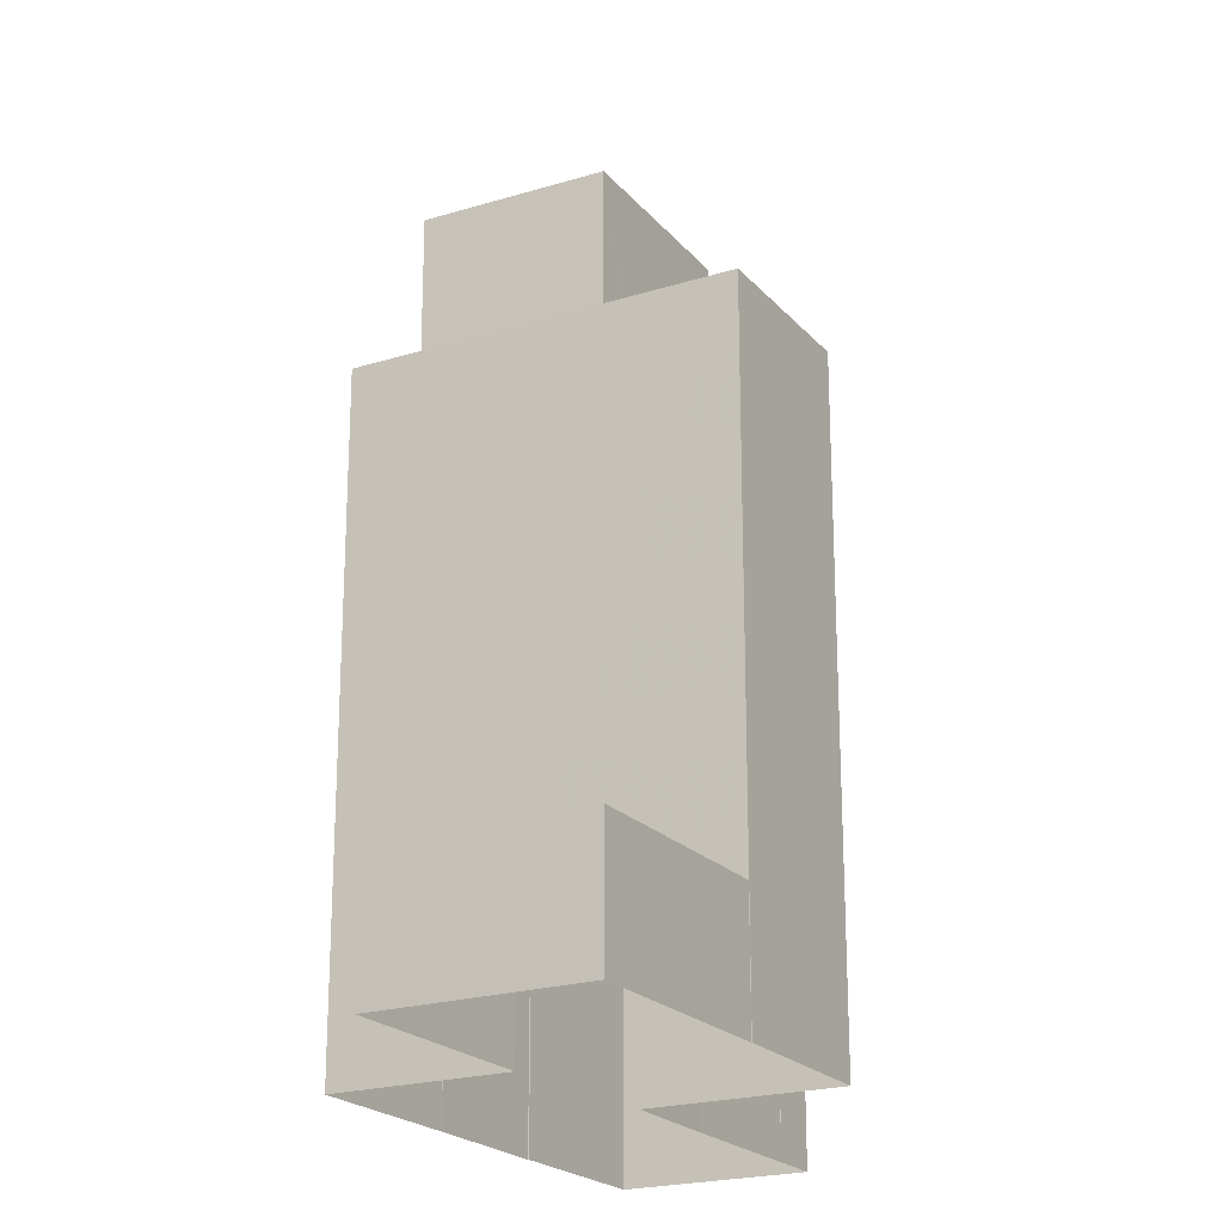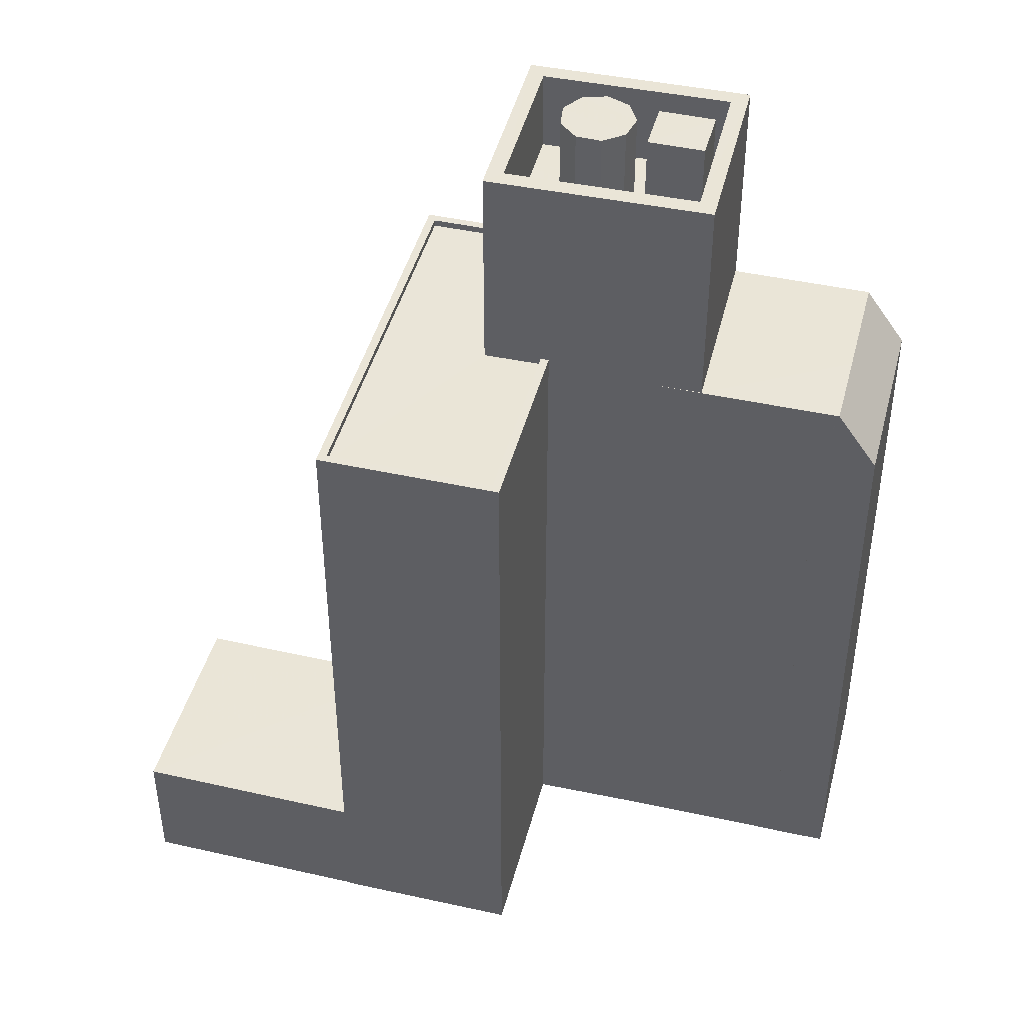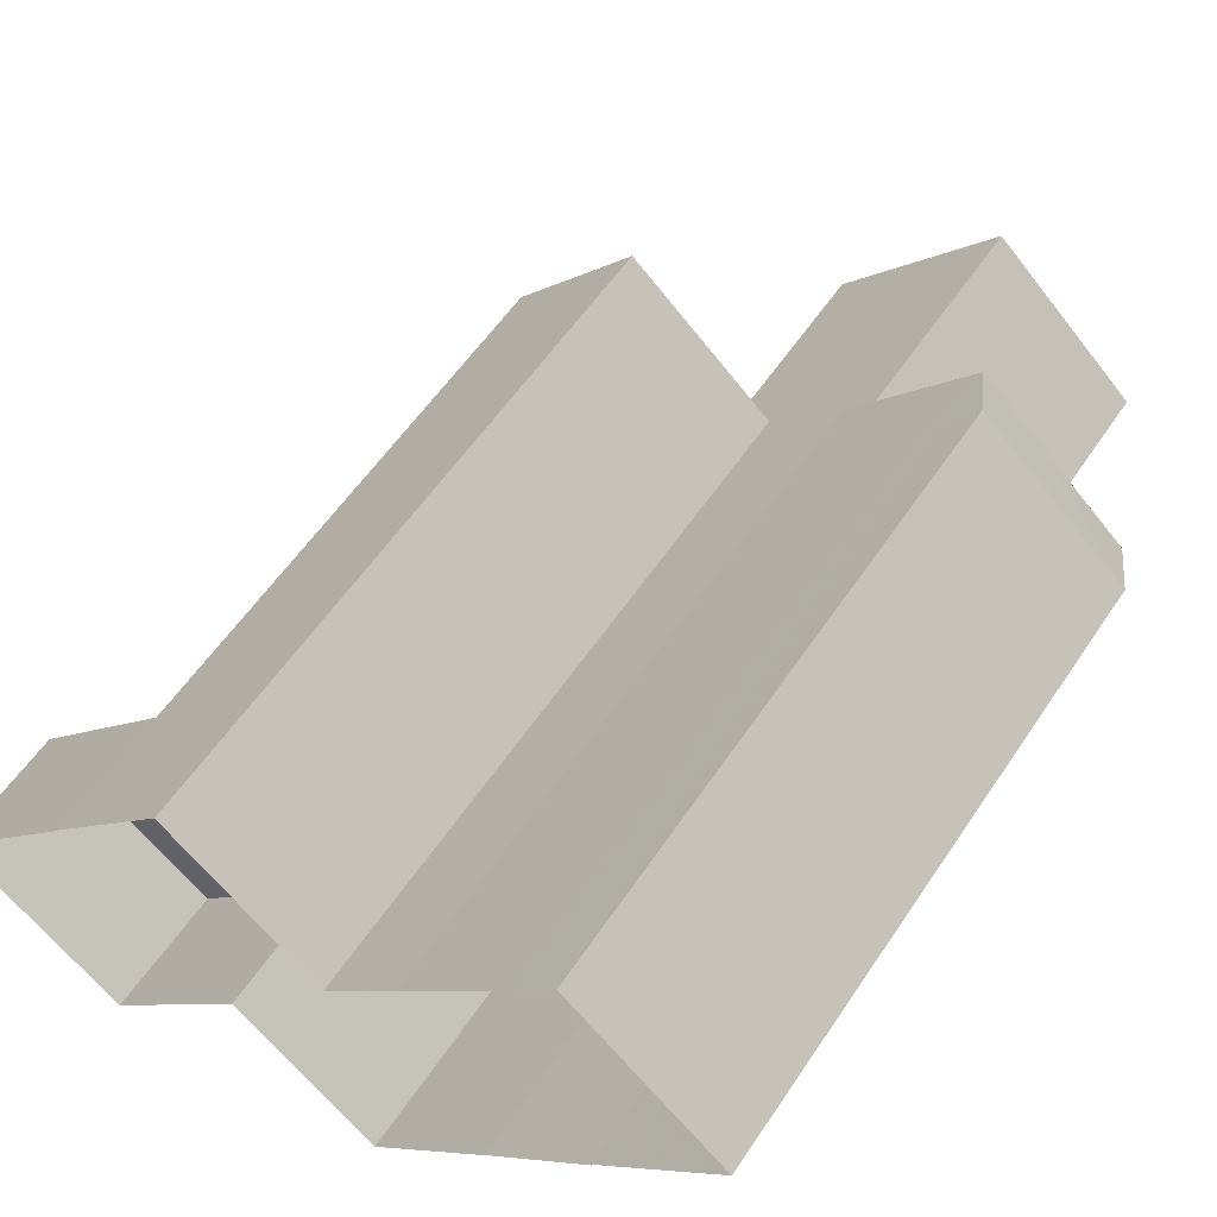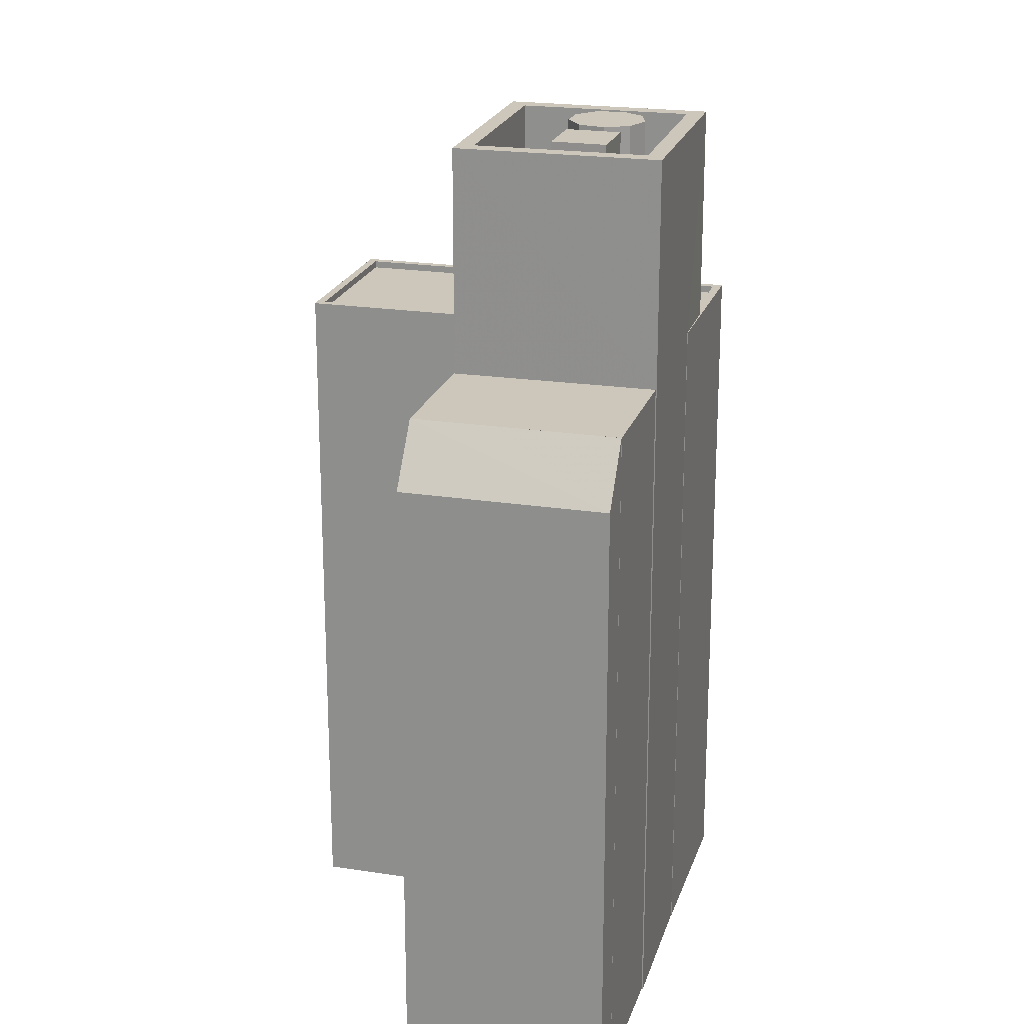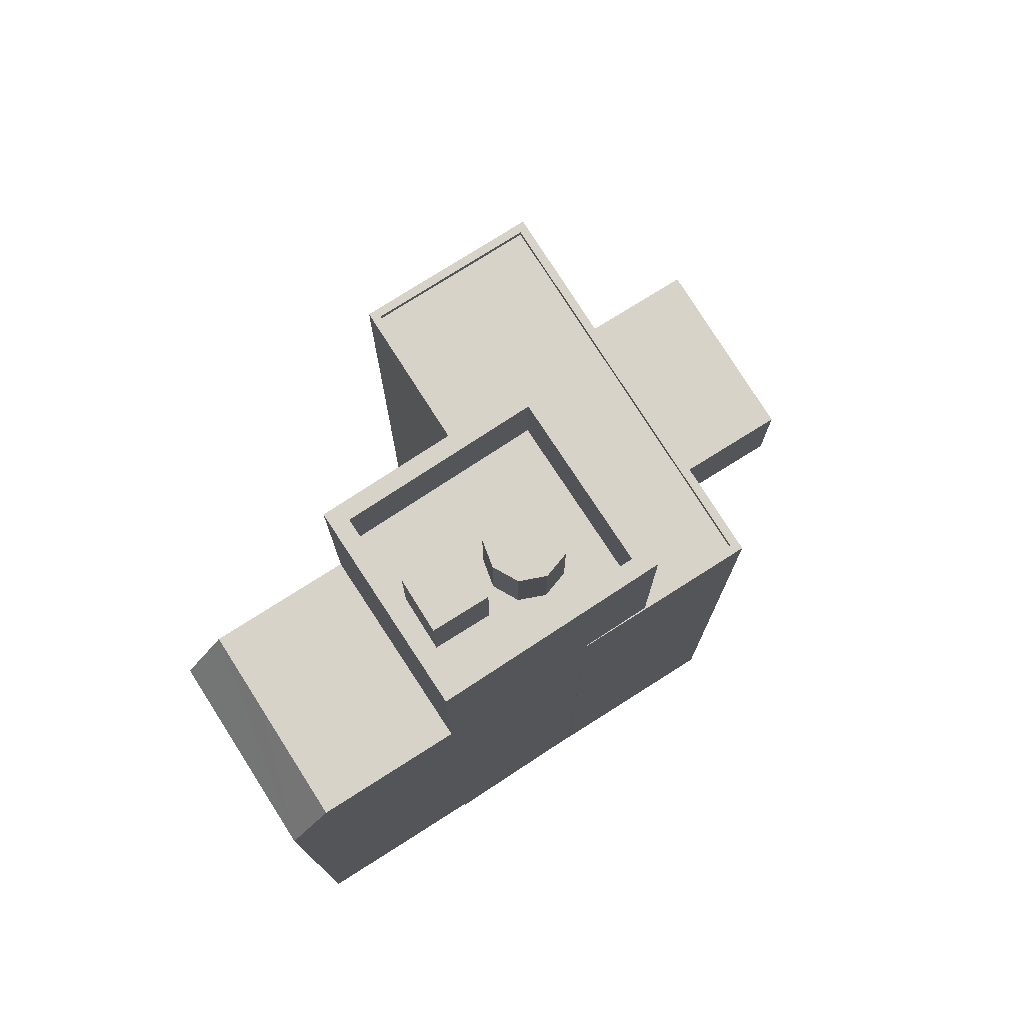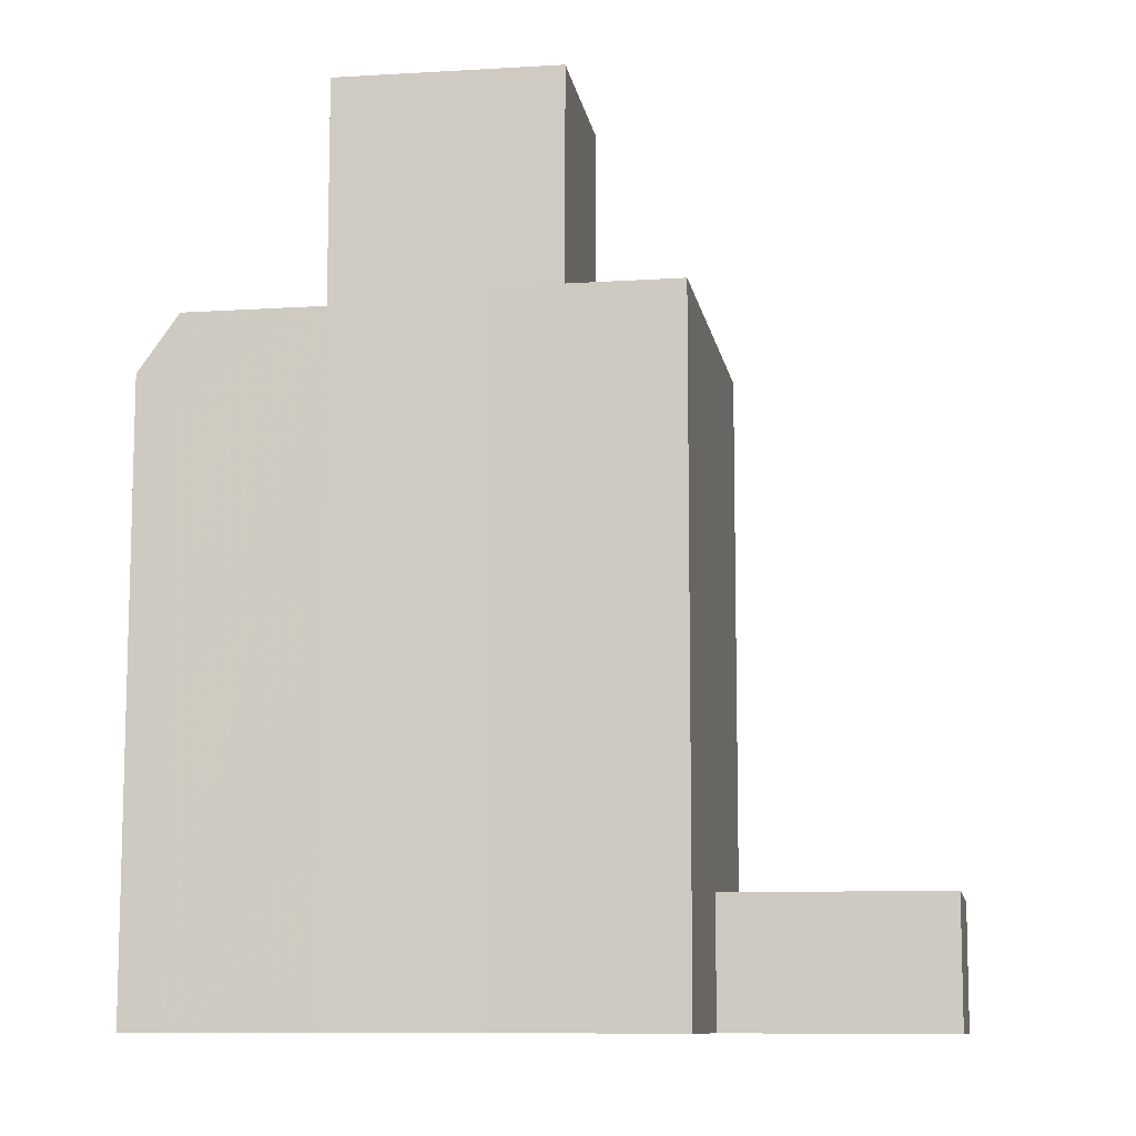
<metadata>
{"format":"obj","ext":"obj","renderer":"f3d","projection":"perspective","resolution":1024,"background":"white","views":[{"elev":-21.5,"azim":70.9,"up":"+Z"},{"elev":44.5,"azim":146.3,"up":"+Z"},{"elev":56.2,"azim":-146.8,"up":"+Y"},{"elev":21.4,"azim":-122.6,"up":"+Z"},{"elev":77.2,"azim":-80.6,"up":"+Z"},{"elev":-10.0,"azim":-38.6,"up":"+Z"}]}
</metadata>
<code>
v -9129 -3.672e+04 13.4
v -9129 -3.672e+04 13.4
v -9124 -3.672e+04 13.39
v -9136 -3.671e+04 13.41
v -9137 -3.671e+04 13.41
v -9131 -3.67e+04 13.4
v -9132 -3.671e+04 13.4
v -9132 -3.671e+04 13.4
v -9119 -3.672e+04 13.39
v -9114 -3.672e+04 13.39
v -9108 -3.672e+04 13.38
v -9136 -3.671e+04 13.41
v -9113 -3.671e+04 13.39
v -9118 -3.671e+04 13.39
v -9113 -3.671e+04 13.39
v -9130 -3.671e+04 13.4
v -9130 -3.671e+04 13.4
v -9123 -3.671e+04 13.4
v -9126 -3.671e+04 13.4
v -9126 -3.671e+04 13.4
v -9119 -3.672e+04 18.11
v -9114 -3.672e+04 18.11
v -9108 -3.672e+04 18.1
v -9113 -3.671e+04 18.11
v -9124 -3.672e+04 37.84
v -9127 -3.672e+04 37.85
v -9129 -3.672e+04 37.85
v -9113 -3.671e+04 37.84
v -9124 -3.672e+04 37.84
v -9128 -3.672e+04 37.85
v -9123 -3.671e+04 37.85
v -9118 -3.671e+04 37.84
v -9118 -3.671e+04 37.84
v -9123 -3.671e+04 37.85
v -9127 -3.672e+04 37.85
v -9114 -3.671e+04 37.84
v -9127 -3.672e+04 37.6
v -9124 -3.672e+04 37.59
v -9121 -3.672e+04 37.59
v -9123 -3.671e+04 37.6
v -9118 -3.671e+04 37.59
v -9114 -3.671e+04 37.59
v -9131 -3.671e+04 45.49
v -9132 -3.671e+04 45.49
v -9127 -3.672e+04 45.48
v -9127 -3.672e+04 45.48
v -9126 -3.672e+04 42.48
v -9127 -3.672e+04 42.48
v -9127 -3.672e+04 42.48
v -9127 -3.672e+04 42.48
v -9128 -3.672e+04 42.48
v -9131 -3.671e+04 42.49
v -9130 -3.671e+04 42.49
v -9130 -3.671e+04 42.49
v -9129 -3.671e+04 42.48
v -9128 -3.672e+04 42.48
v -9128 -3.672e+04 42.48
v -9128 -3.671e+04 42.48
v -9129 -3.671e+04 42.49
v -9122 -3.672e+04 42.48
v -9125 -3.672e+04 42.48
v -9126 -3.672e+04 42.48
v -9127 -3.671e+04 42.48
v -9127 -3.671e+04 42.48
v -9126 -3.671e+04 42.48
v -9125 -3.672e+04 42.48
v -9127 -3.671e+04 42.48
v -9127 -3.671e+04 45.48
v -9127 -3.671e+04 45.48
v -9121 -3.672e+04 45.48
v -9122 -3.672e+04 45.48
v -9130 -3.671e+04 35.38
v -9130 -3.671e+04 35.38
v -9130 -3.671e+04 35.39
v -9130 -3.671e+04 37.45
v -9130 -3.671e+04 37.45
v -9132 -3.671e+04 37.45
v -9137 -3.671e+04 35.39
v -9136 -3.671e+04 37.45
v -9131 -3.67e+04 35.38
v -9136 -3.671e+04 37.46
v -9132 -3.671e+04 37.45
v -9130 -3.671e+04 37.45
v -9127 -3.671e+04 37.45
v -9126 -3.671e+04 37.45
v -9126 -3.671e+04 37.45
v -9125 -3.672e+04 45.69
v -9126 -3.671e+04 45.69
v -9126 -3.672e+04 45.69
v -9125 -3.672e+04 45.69
v -9127 -3.671e+04 45.69
v -9127 -3.672e+04 45.69
v -9128 -3.671e+04 45.69
v -9128 -3.672e+04 45.69
v -9128 -3.672e+04 45.69
v -9127 -3.671e+04 45.69
v -9129 -3.671e+04 45.7
v -9130 -3.671e+04 45.7
v -9129 -3.671e+04 45.69
v -9136 -3.671e+04 35.39
f 1 2 3
f 4 5 6
f 2 7 8
f 9 3 2
f 10 9 11
f 12 4 8
f 13 14 15
f 16 17 6
f 9 13 11
f 18 14 13
f 19 17 20
f 19 18 2
f 17 4 6
f 8 19 2
f 18 9 2
f 8 4 17
f 18 13 9
f 8 17 19
f 21 22 23
f 24 21 23
f 25 26 27
f 25 28 29
f 27 26 30
f 31 32 33
f 32 28 33
f 34 32 31
f 26 29 35
f 29 28 36
f 36 28 32
f 25 29 26
f 37 38 39
f 40 39 41
f 41 39 42
f 39 38 42
f 43 44 45
f 46 43 45
f 47 48 49
f 47 49 50
f 50 51 52
f 53 52 54
f 52 55 54
f 56 57 55
f 52 51 56
f 50 49 51
f 52 56 55
f 58 55 57
f 59 53 54
f 47 60 61
f 48 47 62
f 58 63 55
f 64 53 59
f 65 60 64
f 64 59 63
f 66 60 65
f 65 63 67
f 61 60 66
f 58 67 63
f 62 47 61
f 65 64 63
f 43 68 44
f 68 69 44
f 45 70 71
f 46 45 71
f 70 69 68
f 71 70 68
f 72 73 74
f 75 76 73
f 73 76 74
f 77 76 75
f 77 78 79
f 77 75 78
f 80 78 75
f 77 81 82
f 83 77 84
f 85 83 84
f 86 85 84
f 77 82 84
f 87 88 89
f 90 87 89
f 88 91 89
f 92 91 93
f 89 91 92
f 94 93 95
f 94 92 93
f 96 97 98
f 99 96 98
f 13 23 11
f 13 24 23
f 23 10 11
f 23 22 10
f 9 10 22
f 21 9 22
f 13 15 24
f 15 28 24
f 9 21 3
f 21 28 25
f 24 28 21
f 3 21 25
f 25 1 3
f 25 27 1
f 30 1 27
f 30 2 1
f 18 33 14
f 18 31 33
f 14 28 15
f 14 33 28
f 36 42 38
f 29 36 38
f 37 29 38
f 37 35 29
f 40 41 32
f 34 40 32
f 36 41 42
f 36 32 41
f 7 2 30
f 7 30 44
f 30 45 44
f 30 26 45
f 69 82 44
f 44 82 7
f 69 84 82
f 7 82 8
f 84 69 86
f 18 19 86
f 31 69 70
f 40 34 39
f 39 34 70
f 18 86 31
f 34 31 70
f 86 69 31
f 37 39 35
f 26 35 45
f 45 35 70
f 35 39 70
f 50 46 47
f 47 71 60
f 47 46 71
f 46 50 52
f 43 46 52
f 52 53 43
f 53 64 68
f 43 53 68
f 71 64 60
f 71 68 64
f 75 73 80
f 79 78 100
f 5 80 6
f 5 78 80
f 73 16 6
f 80 73 6
f 17 16 73
f 72 17 73
f 100 78 5
f 4 100 5
f 12 100 4
f 79 81 77
f 81 100 12
f 79 100 81
f 74 76 85
f 17 72 20
f 76 83 85
f 72 74 85
f 20 72 85
f 19 20 85
f 86 19 85
f 82 81 12
f 8 82 12
f 76 77 83
f 67 88 65
f 67 91 88
f 65 87 66
f 65 88 87
f 66 90 61
f 66 87 90
f 90 89 62
f 61 90 62
f 49 48 92
f 48 62 89
f 92 48 89
f 92 94 51
f 49 92 51
f 94 95 56
f 51 94 56
f 58 57 93
f 57 56 95
f 93 57 95
f 58 91 67
f 58 93 91
f 54 98 97
f 59 54 97
f 96 59 97
f 96 63 59
f 55 63 96
f 99 55 96
f 54 55 99
f 98 54 99

</code>
